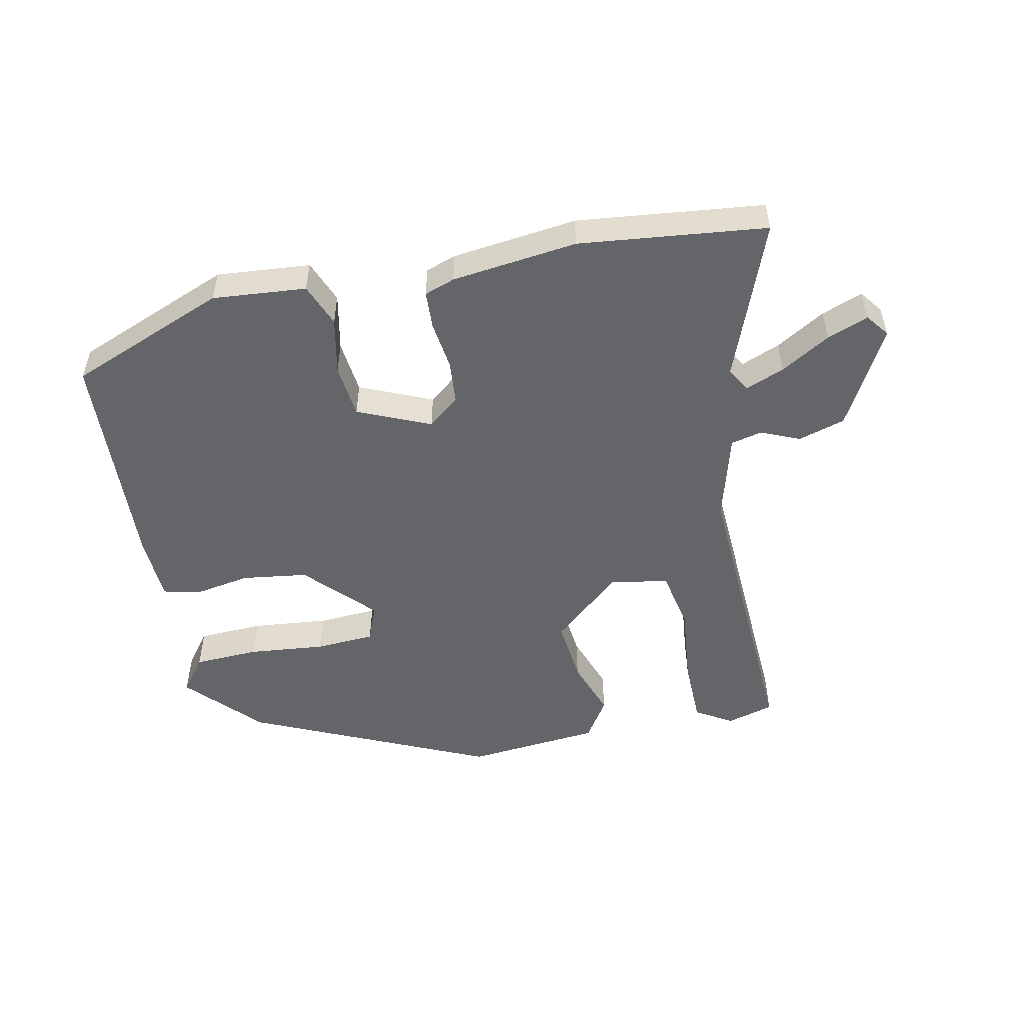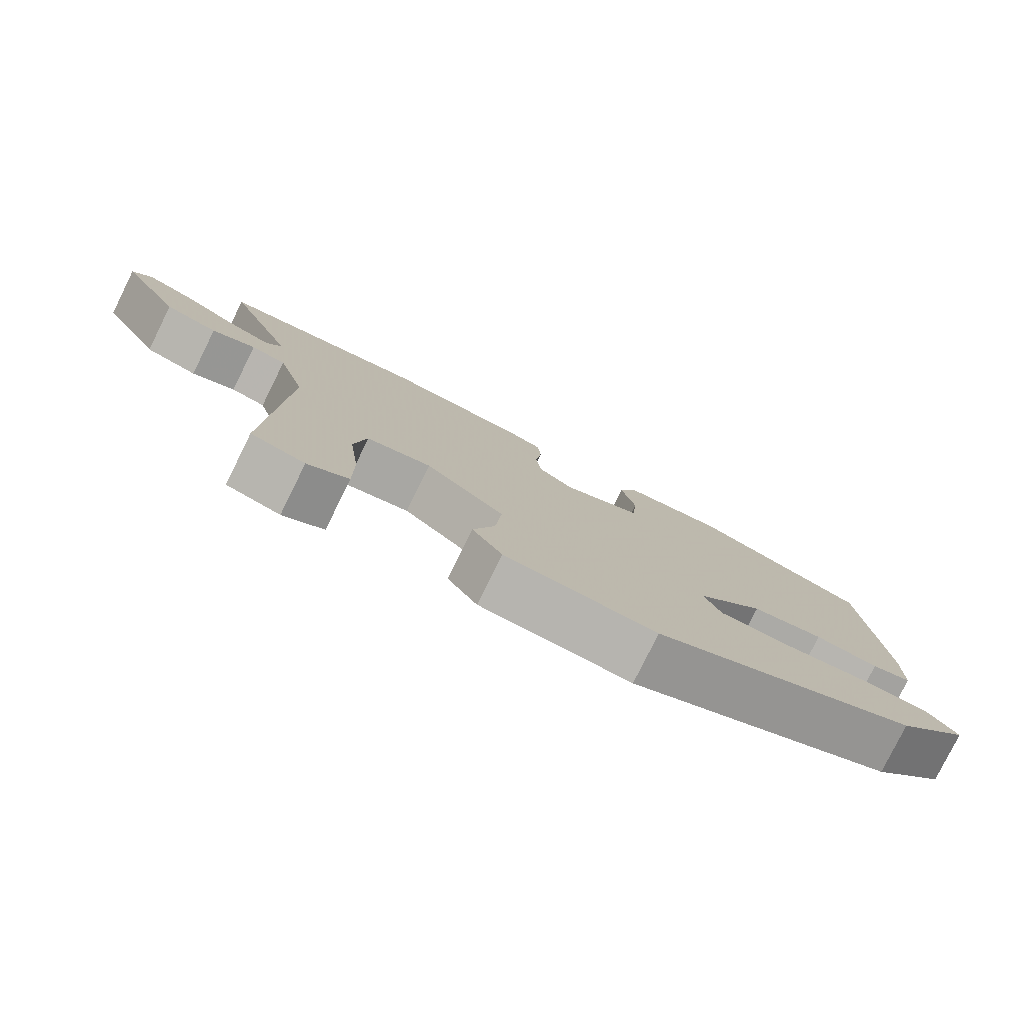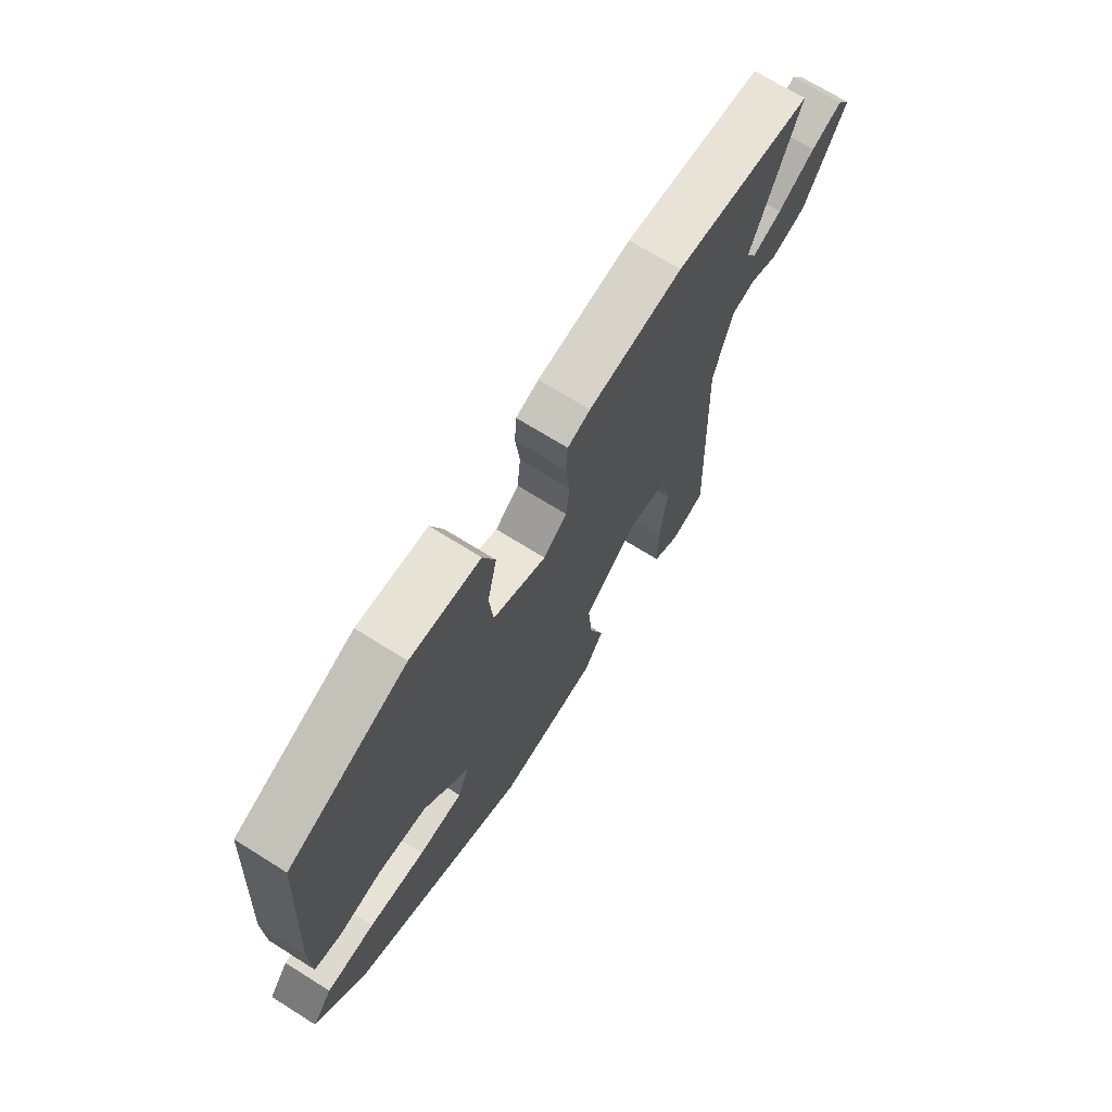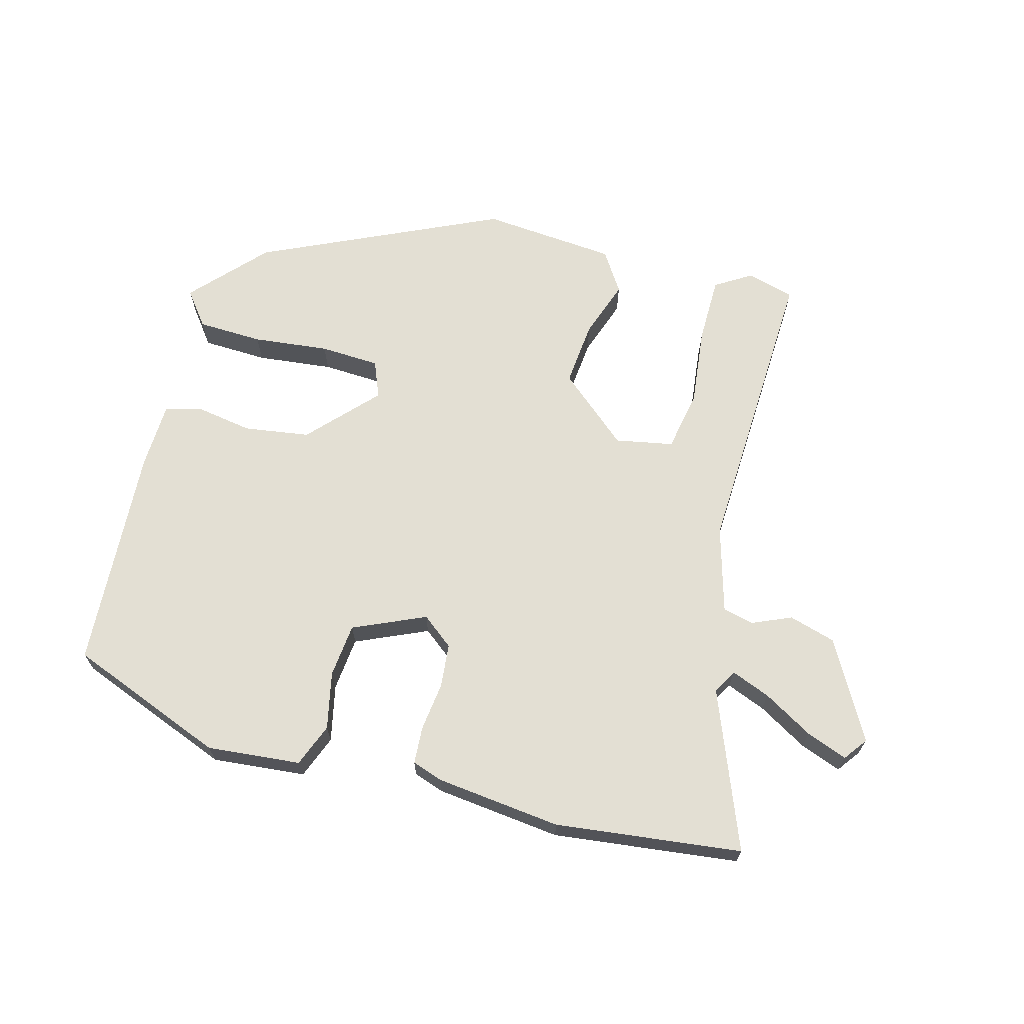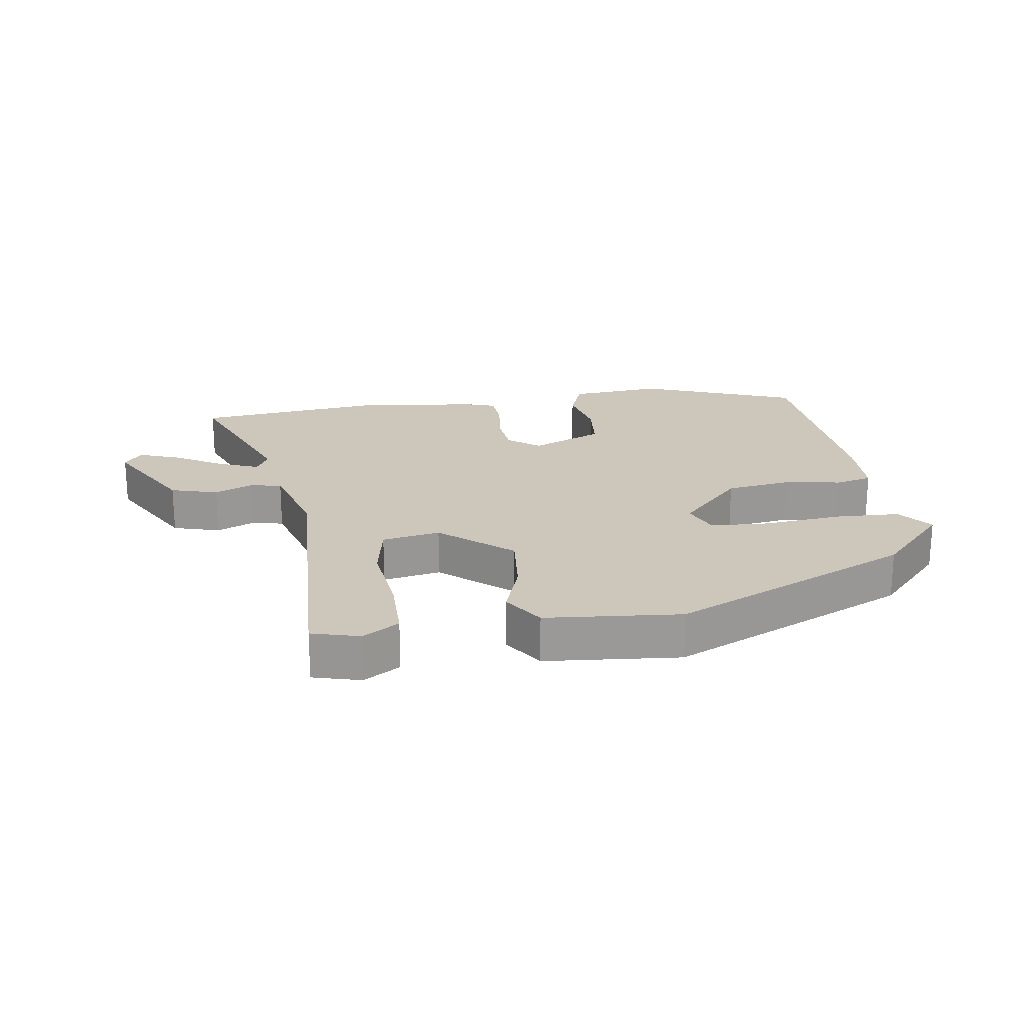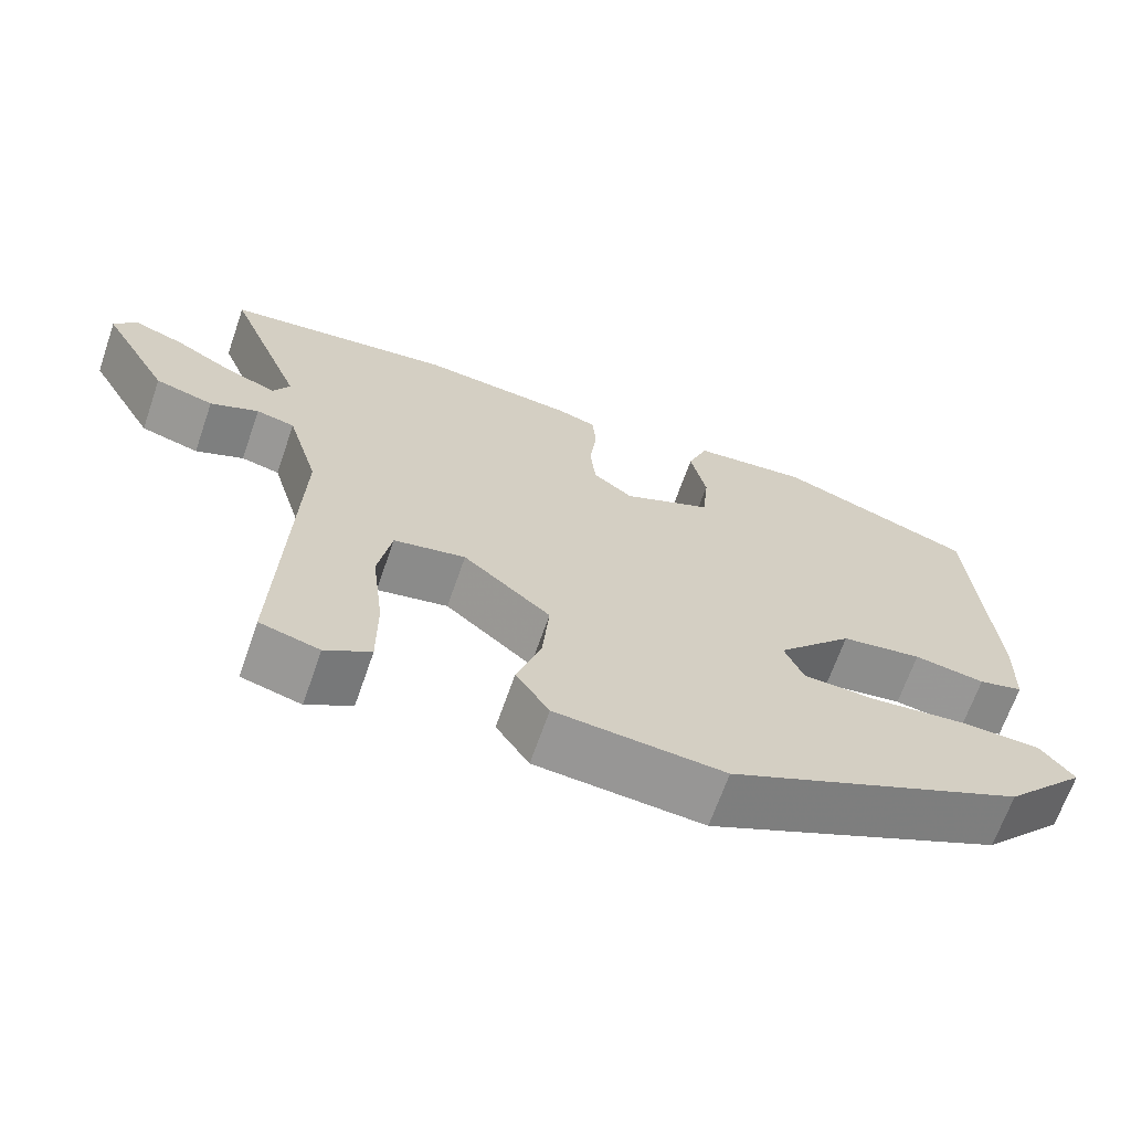
<metadata>
{"format":"obj","ext":"obj","renderer":"f3d","projection":"perspective","resolution":1024,"background":"white","views":[{"elev":-51.6,"azim":12.6,"up":"+Y"},{"elev":-79.3,"azim":153.6,"up":"+Z"},{"elev":69.8,"azim":-57.9,"up":"+Z"},{"elev":67.0,"azim":15.5,"up":"+Y"},{"elev":21.3,"azim":172.0,"up":"+Y"},{"elev":-67.1,"azim":160.8,"up":"+Z"}]}
</metadata>
<code>
v 0.487 0.07 -0.518
v 0.412 0.07 -0.538
v 0.355 0.07 -0.502
v 0.355 0.07 -0.397
v 0.37 0.07 -0.272
v 0.353 0.07 -0.176
v 0.262 0.07 -0.158
v 0.151 0.07 -0.252
v 0.16 0.07 -0.355
v 0.191 0.07 -0.447
v 0.149 0.07 -0.511
v -0.064 0.07 -0.528
v -0.44 0.07 -0.351
v -0.544 0.07 -0.236
v -0.502 0.07 -0.182
v -0.399 0.07 -0.179
v -0.279 0.07 -0.193
v -0.185 0.07 -0.189
v -0.161 0.07 -0.131
v -0.258 0.07 -0.025
v -0.361 0.07 -0.009
v -0.451 0.07 -0.023
v -0.508 0.07 -0.008
v -0.511 0.07 0.098
v -0.487 0.07 0.454
v -0.238 0.07 0.549
v -0.091 0.07 0.534
v -0.065 0.07 0.466
v -0.085 0.07 0.376
v -0.077 0.07 0.291
v 0.036 0.07 0.24
v 0.086 0.07 0.279
v 0.093 0.07 0.348
v 0.084 0.07 0.425
v 0.088 0.07 0.484
v 0.136 0.07 0.5
v 0.334 0.07 0.521
v 0.627 0.07 0.484
v 0.528 0.07 0.236
v 0.549 0.07 0.198
v 0.611 0.07 0.222
v 0.689 0.07 0.267
v 0.754 0.07 0.291
v 0.781 0.07 0.254
v 0.694 0.07 0.1
v 0.62 0.07 0.079
v 0.559 0.07 0.106
v 0.51 0.07 0.095
v 0.47 0.07 -0.041
v 0.487 0 -0.518
v 0.412 0 -0.538
v 0.355 0 -0.502
v 0.355 0 -0.397
v 0.37 0 -0.272
v 0.353 0 -0.176
v 0.262 0 -0.158
v 0.151 0 -0.252
v 0.16 0 -0.355
v 0.191 0 -0.447
v 0.149 0 -0.511
v -0.064 0 -0.528
v -0.44 0 -0.351
v -0.544 0 -0.236
v -0.502 0 -0.182
v -0.399 0 -0.179
v -0.279 0 -0.193
v -0.185 0 -0.189
v -0.161 0 -0.131
v -0.258 0 -0.025
v -0.361 0 -0.009
v -0.451 0 -0.023
v -0.508 0 -0.008
v -0.511 0 0.098
v -0.487 0 0.454
v -0.238 0 0.549
v -0.091 0 0.534
v -0.065 0 0.466
v -0.085 0 0.376
v -0.077 0 0.291
v 0.036 0 0.24
v 0.086 0 0.279
v 0.093 0 0.348
v 0.084 0 0.425
v 0.088 0 0.484
v 0.136 0 0.5
v 0.334 0 0.521
v 0.627 0 0.484
v 0.528 0 0.236
v 0.549 0 0.198
v 0.611 0 0.222
v 0.689 0 0.267
v 0.754 0 0.291
v 0.781 0 0.254
v 0.694 0 0.1
v 0.62 0 0.079
v 0.559 0 0.106
v 0.51 0 0.095
v 0.47 0 -0.041
f 44 45 46 47
f 44 47 48
f 41 42 43 44
f 40 41 44 48
f 39 40 48
f 36 37 38 39
f 36 39 48 49
f 33 34 35 36
f 32 33 36 49
f 26 27 28 29
f 26 29 30
f 25 26 30
f 24 25 30 31
f 21 22 23 24
f 20 21 24 31
f 14 15 16 17
f 14 17 18
f 13 14 18
f 12 13 18
f 9 10 11 12
f 8 9 12 18
f 7 8 18 19
f 2 3 4 5
f 49 1 2 5
f 49 5 6
f 32 49 6 7
f 20 31 32
f 7 19 20 32
f 96 95 94 93
f 97 96 93
f 93 92 91 90
f 97 93 90 89
f 97 89 88
f 88 87 86 85
f 98 97 88 85
f 85 84 83 82
f 98 85 82 81
f 78 77 76 75
f 79 78 75
f 79 75 74
f 80 79 74 73
f 73 72 71 70
f 80 73 70 69
f 66 65 64 63
f 67 66 63
f 67 63 62
f 67 62 61
f 61 60 59 58
f 67 61 58 57
f 68 67 57 56
f 54 53 52 51
f 54 51 50 98
f 55 54 98
f 56 55 98 81
f 81 80 69
f 81 69 68 56
f 1 50 51 2
f 2 51 52 3
f 3 52 53 4
f 4 53 54 5
f 5 54 55 6
f 6 55 56 7
f 7 56 57 8
f 8 57 58 9
f 9 58 59 10
f 10 59 60 11
f 11 60 61 12
f 12 61 62 13
f 13 62 63 14
f 14 63 64 15
f 15 64 65 16
f 16 65 66 17
f 17 66 67 18
f 18 67 68 19
f 19 68 69 20
f 20 69 70 21
f 21 70 71 22
f 22 71 72 23
f 23 72 73 24
f 24 73 74 25
f 25 74 75 26
f 26 75 76 27
f 27 76 77 28
f 28 77 78 29
f 29 78 79 30
f 30 79 80 31
f 31 80 81 32
f 32 81 82 33
f 33 82 83 34
f 34 83 84 35
f 35 84 85 36
f 36 85 86 37
f 37 86 87 38
f 38 87 88 39
f 39 88 89 40
f 40 89 90 41
f 41 90 91 42
f 42 91 92 43
f 43 92 93 44
f 44 93 94 45
f 45 94 95 46
f 46 95 96 47
f 47 96 97 48
f 48 97 98 49
f 49 98 50 1

</code>
